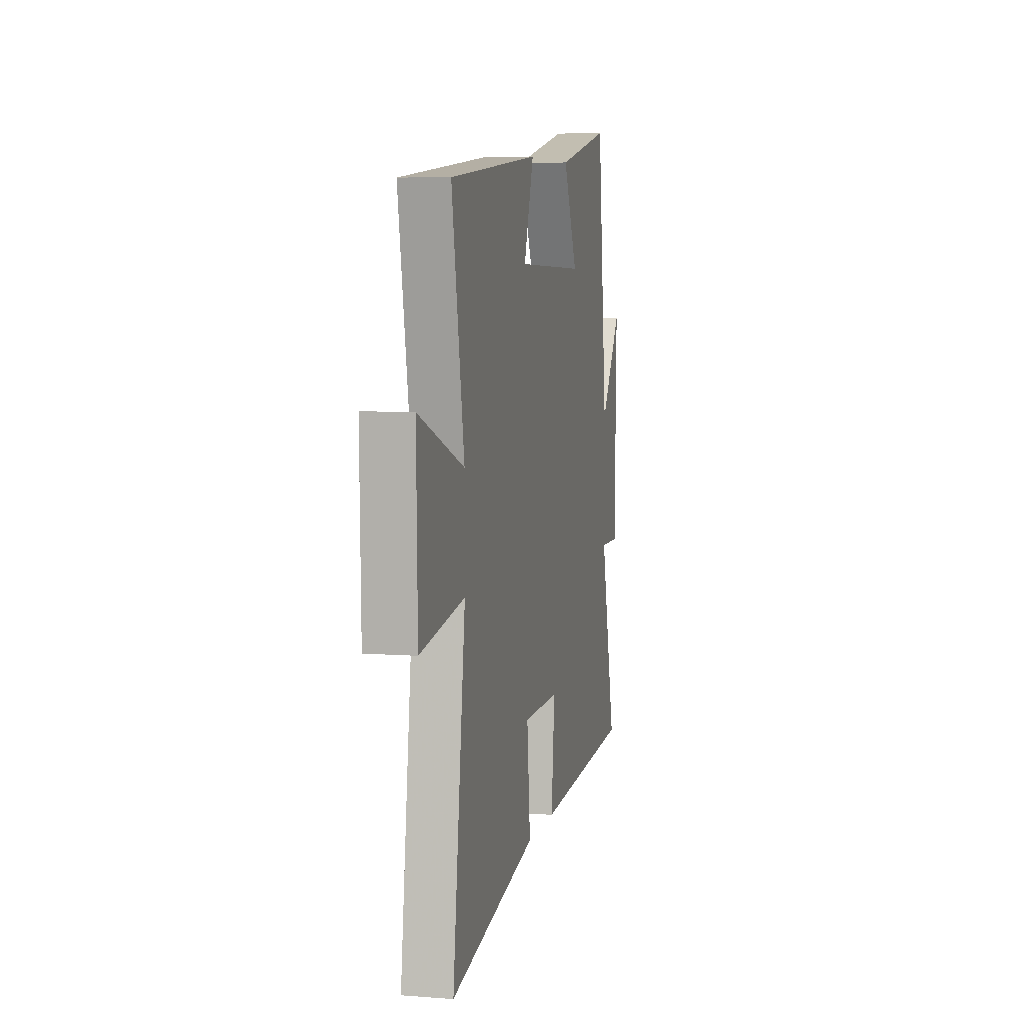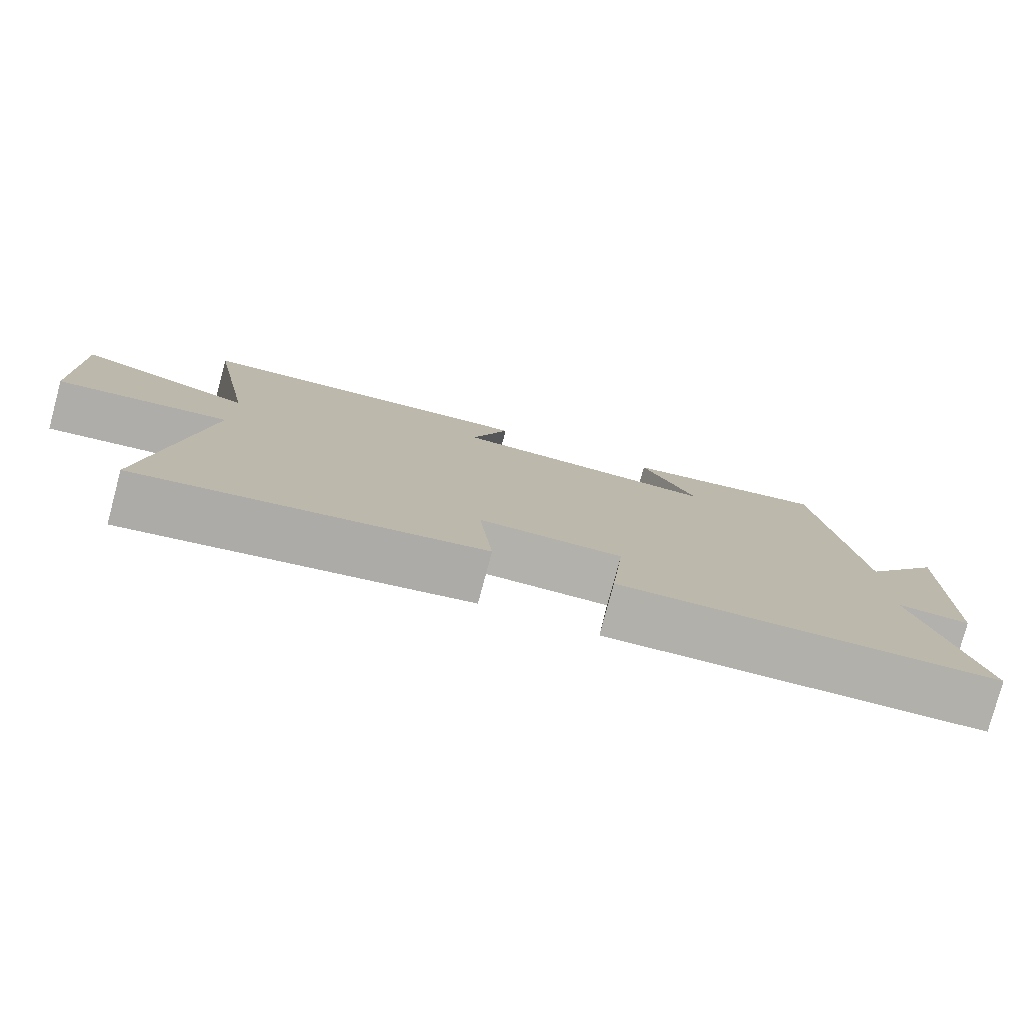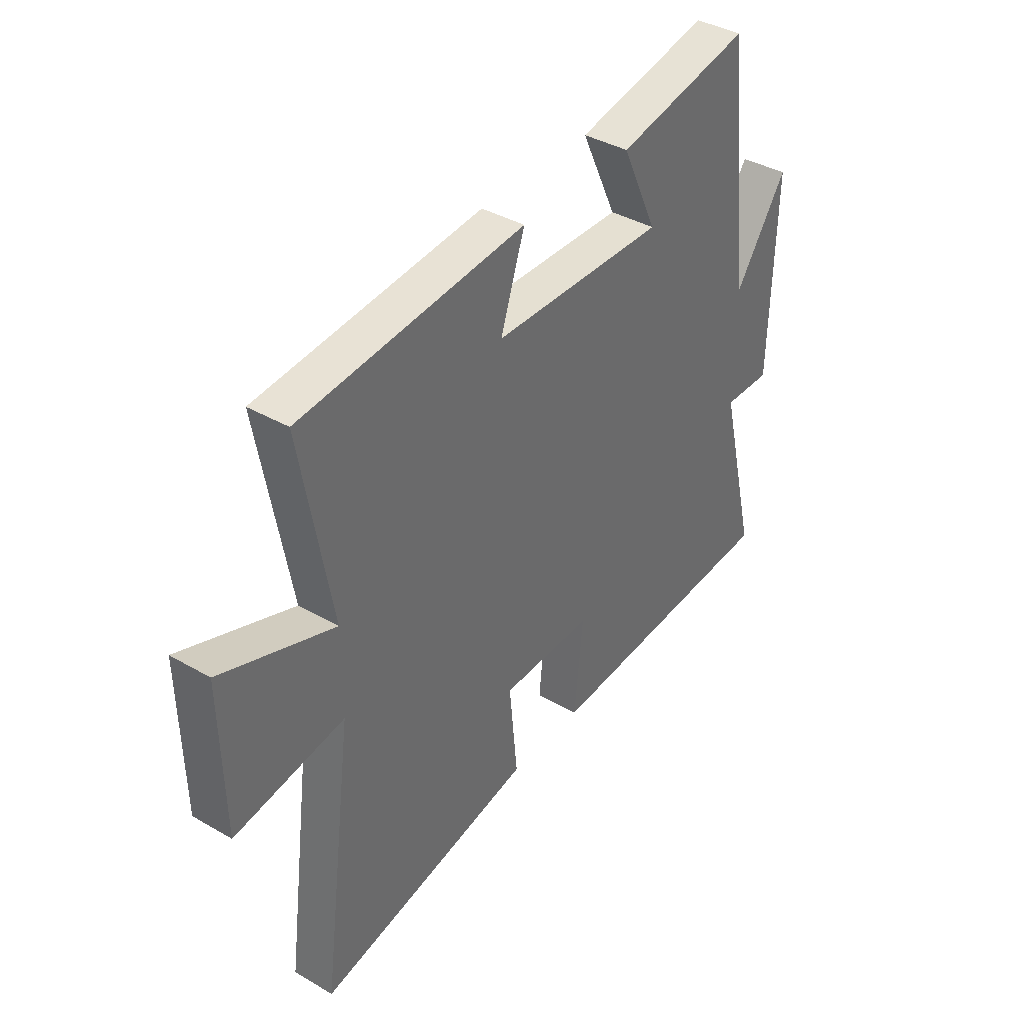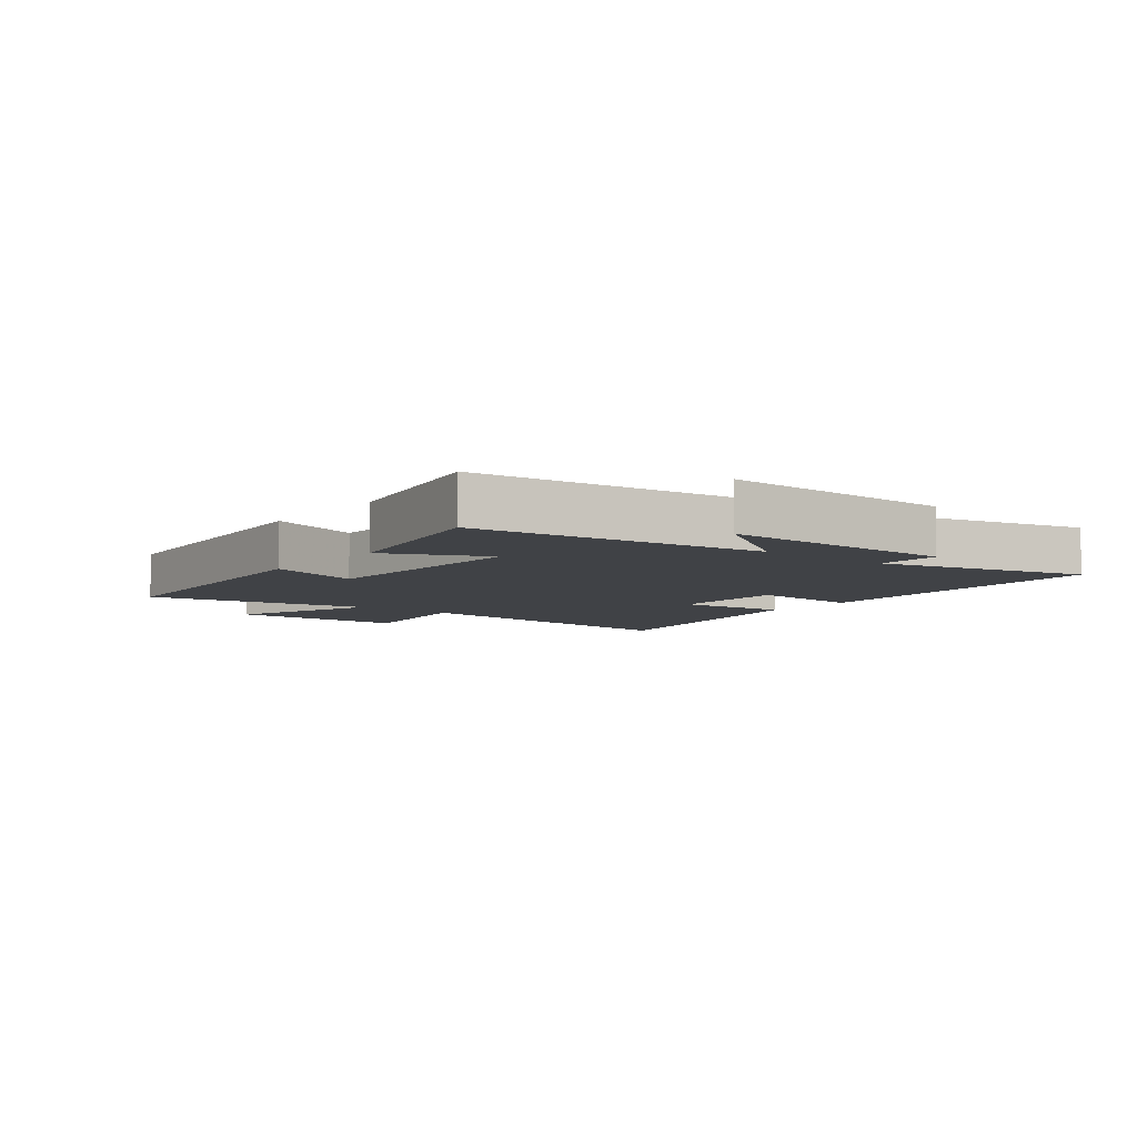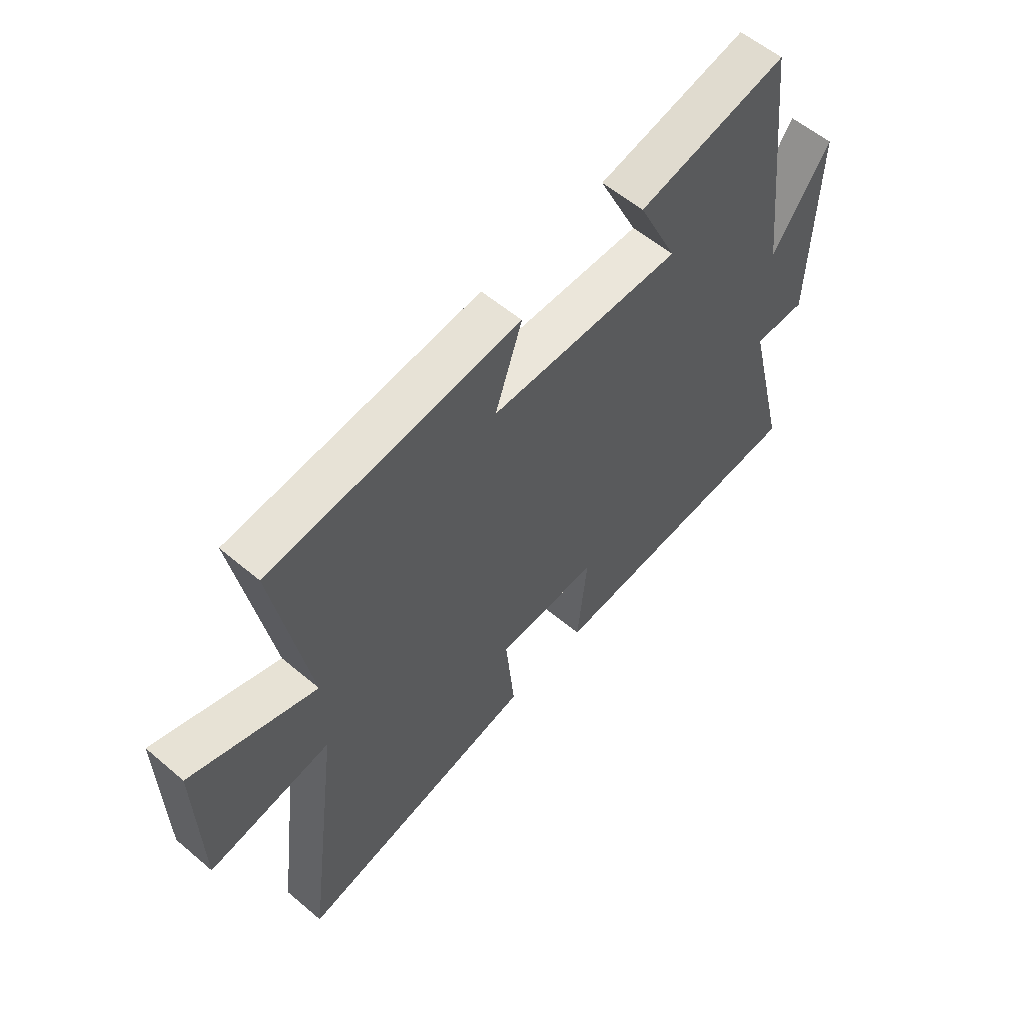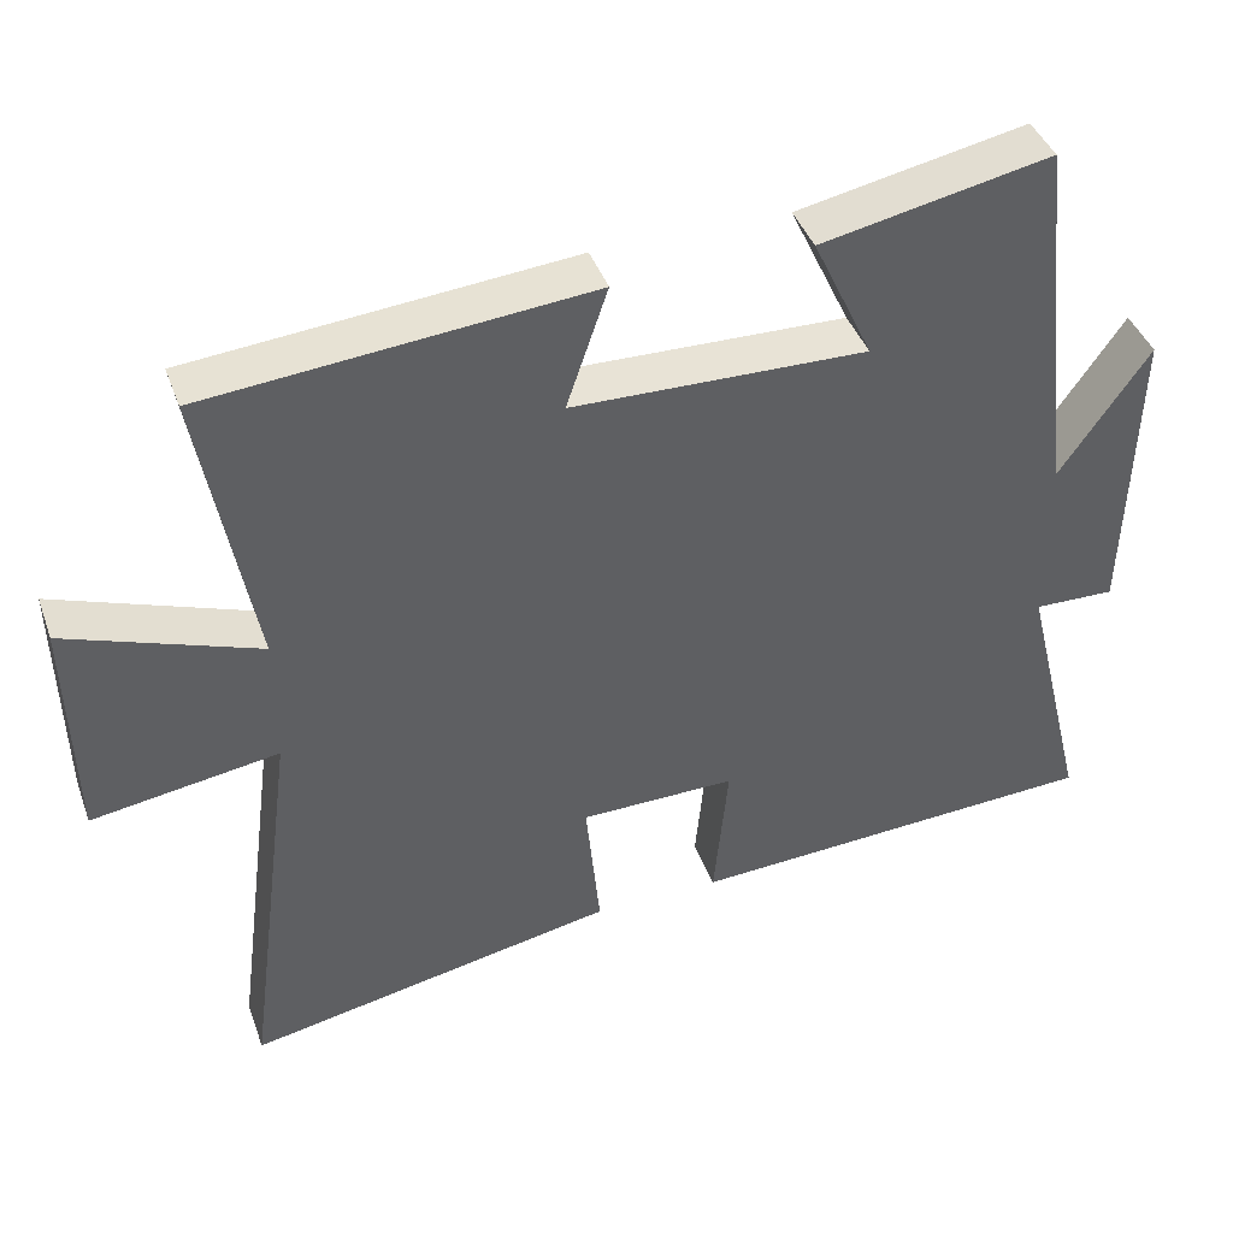
<metadata>
{"format":"obj","ext":"obj","renderer":"f3d","projection":"perspective","resolution":1024,"background":"white","views":[{"elev":6.5,"azim":-77.4,"up":"+Z"},{"elev":-79.0,"azim":-15.0,"up":"+Z"},{"elev":38.8,"azim":-53.9,"up":"+Z"},{"elev":-6.5,"azim":51.9,"up":"+Y"},{"elev":57.5,"azim":-48.7,"up":"+Z"},{"elev":41.7,"azim":-19.1,"up":"+Z"}]}
</metadata>
<code>
v 0.583 0.07 -0.473
v 0.06 0.07 -0.5
v 0.078 0.07 -0.314
v -0.118 0.07 -0.316
v -0.1 0.07 -0.5
v -0.567 0.07 -0.591
v -0.5 0.07 -0.078
v -0.735 0.07 -0.114
v -0.741 0.07 0.178
v -0.5 0.07 0.09
v -0.566 0.07 0.457
v -0.085 0.07 0.5
v -0.137 0.07 0.347
v 0.233 0.07 0.337
v 0.157 0.07 0.5
v 0.446 0.07 0.558
v 0.5 0.07 0.085
v 0.612 0.07 0.248
v 0.602 0.07 -0.138
v 0.5 0.07 -0.135
v 0.583 0 -0.473
v 0.06 0 -0.5
v 0.078 0 -0.314
v -0.118 0 -0.316
v -0.1 0 -0.5
v -0.567 0 -0.591
v -0.5 0 -0.078
v -0.735 0 -0.114
v -0.741 0 0.178
v -0.5 0 0.09
v -0.566 0 0.457
v -0.085 0 0.5
v -0.137 0 0.347
v 0.233 0 0.337
v 0.157 0 0.5
v 0.446 0 0.558
v 0.5 0 0.085
v 0.612 0 0.248
v 0.602 0 -0.138
v 0.5 0 -0.135
f 17 18 19 20
f 15 16 17 20
f 14 15 20
f 13 14 20 1
f 10 11 12 13
f 10 13 1
f 7 8 9 10
f 7 10 1
f 4 5 6 7
f 3 4 7
f 3 7 1
f 1 2 3
f 40 39 38 37
f 40 37 36 35
f 40 35 34
f 21 40 34 33
f 33 32 31 30
f 21 33 30
f 30 29 28 27
f 21 30 27
f 27 26 25 24
f 27 24 23
f 21 27 23
f 23 22 21
f 1 21 22 2
f 2 22 23 3
f 3 23 24 4
f 4 24 25 5
f 5 25 26 6
f 6 26 27 7
f 7 27 28 8
f 8 28 29 9
f 9 29 30 10
f 10 30 31 11
f 11 31 32 12
f 12 32 33 13
f 13 33 34 14
f 14 34 35 15
f 15 35 36 16
f 16 36 37 17
f 17 37 38 18
f 18 38 39 19
f 19 39 40 20
f 20 40 21 1

</code>
